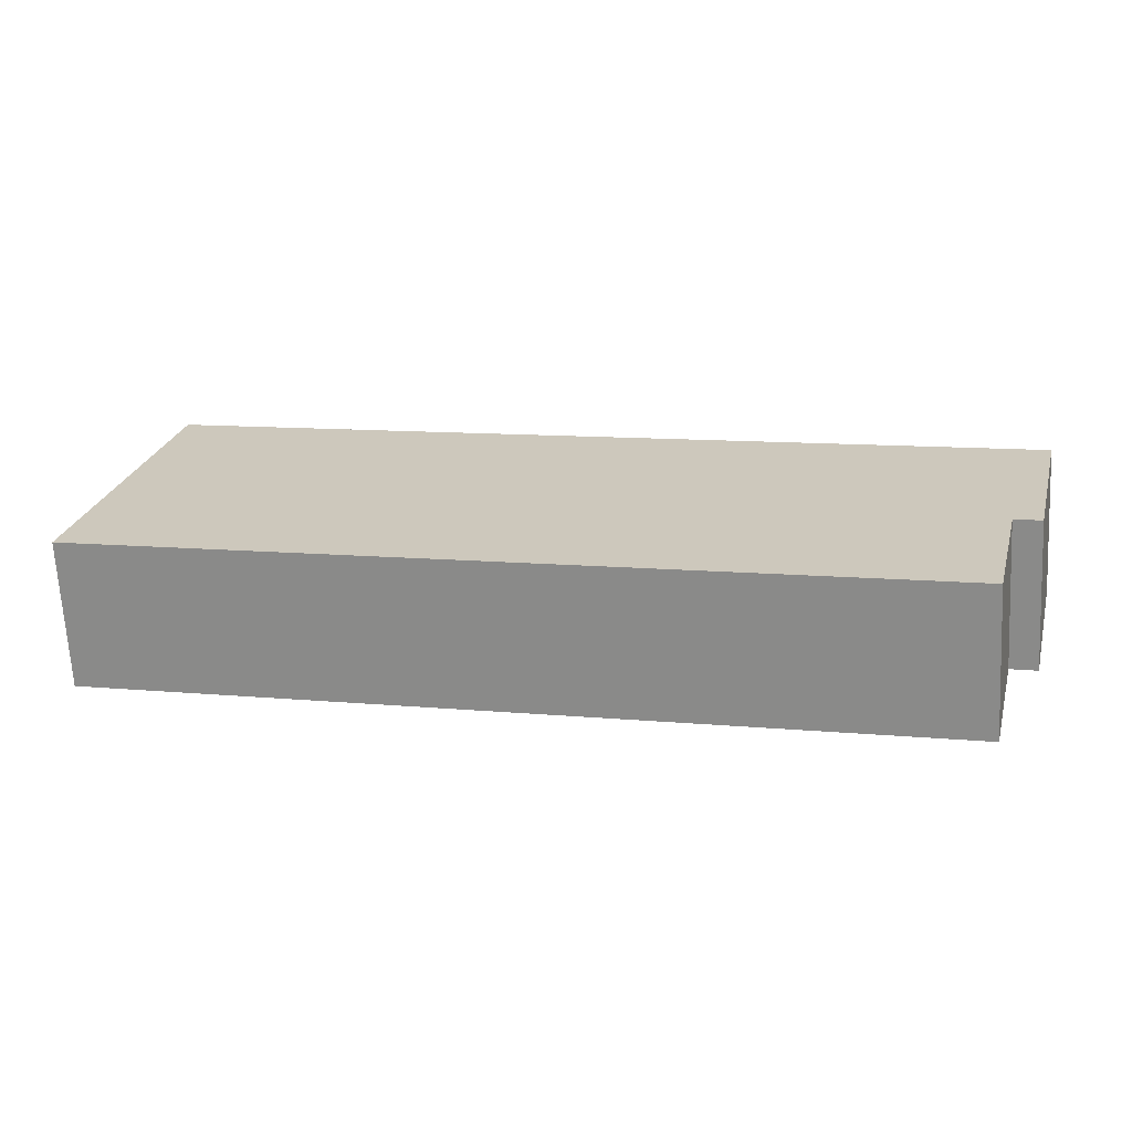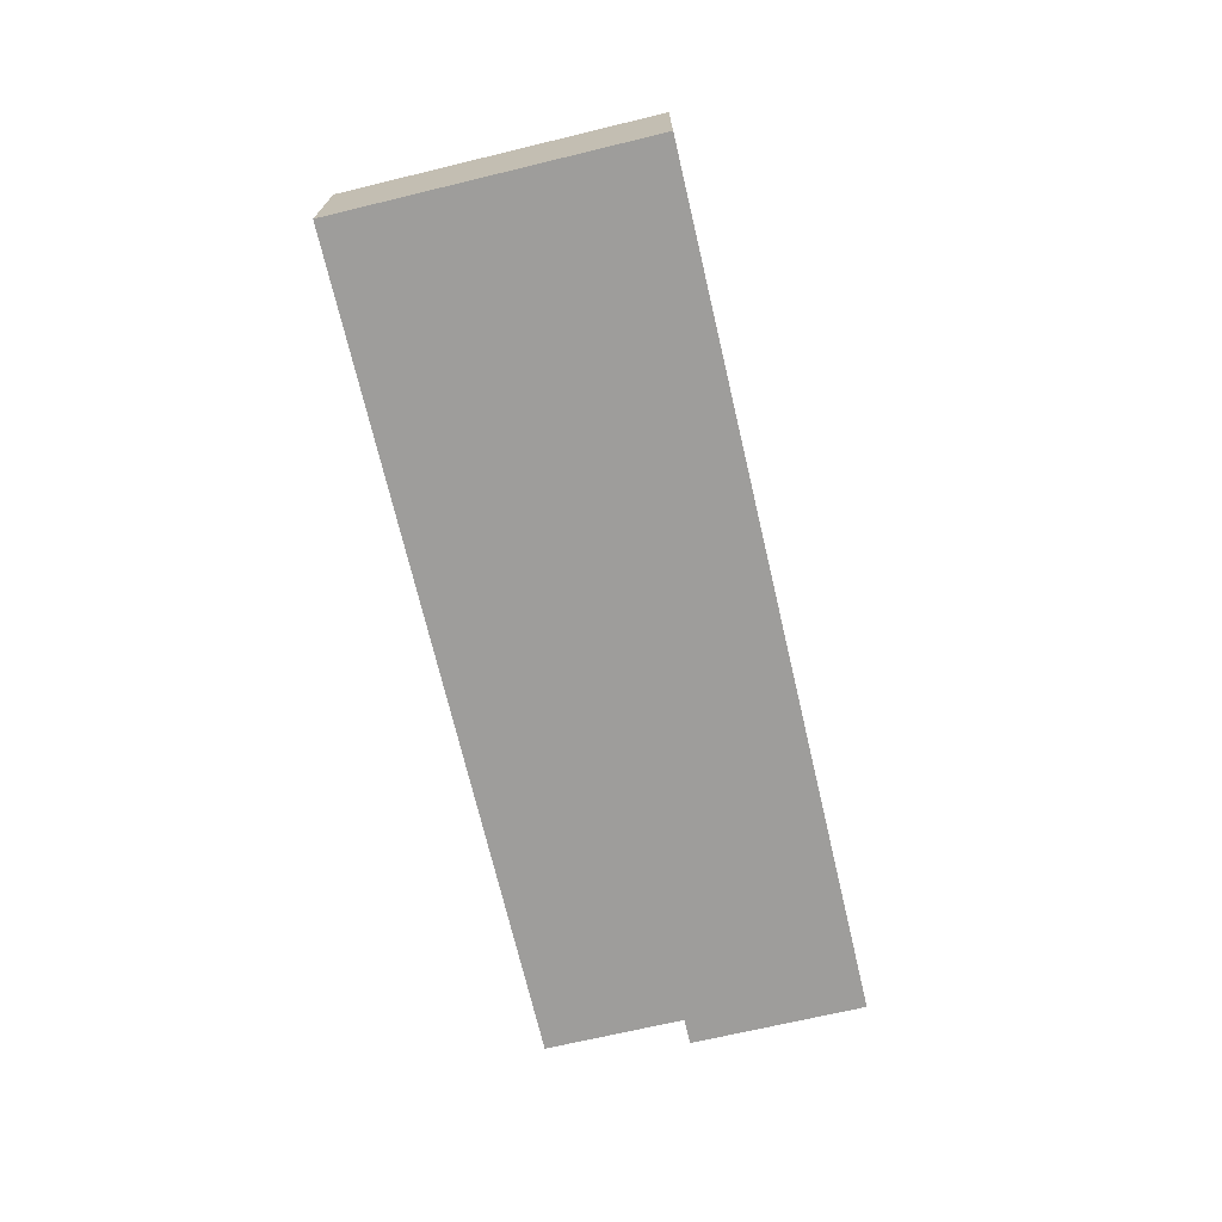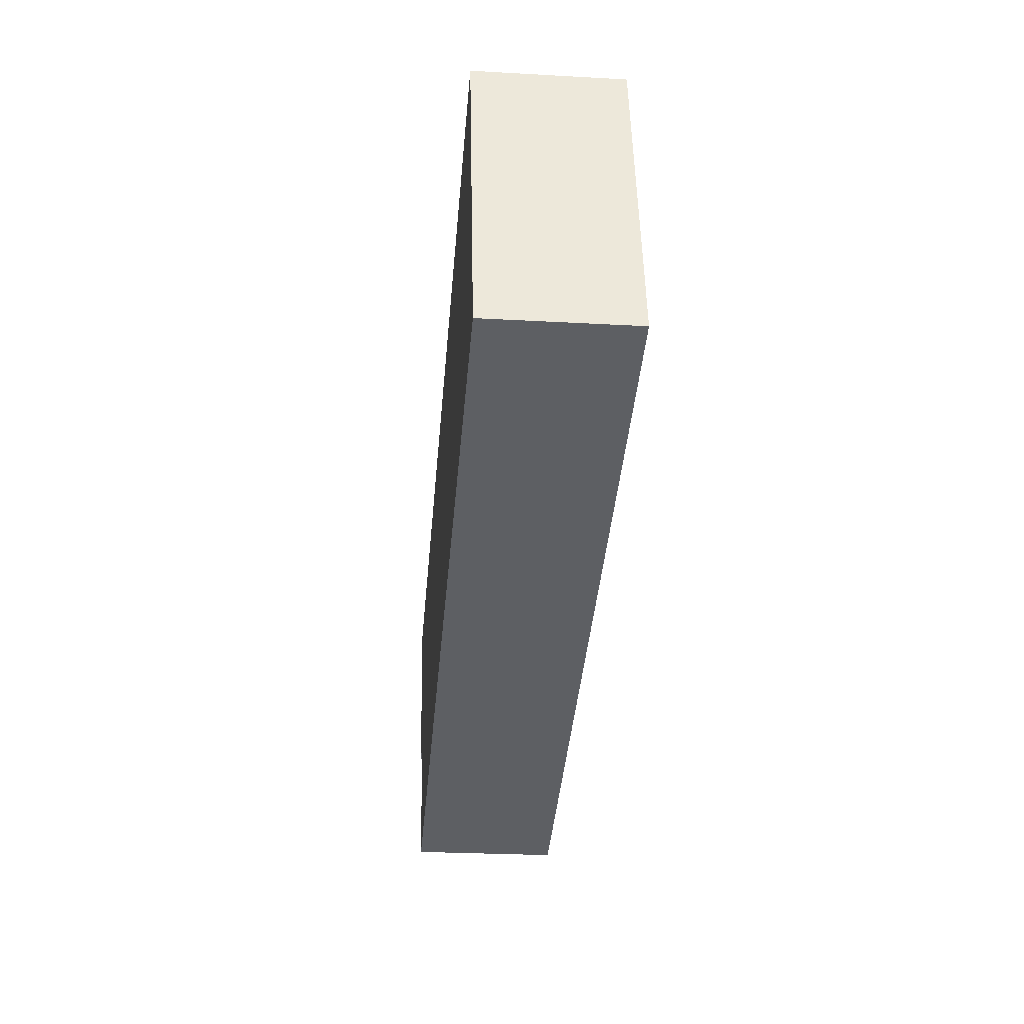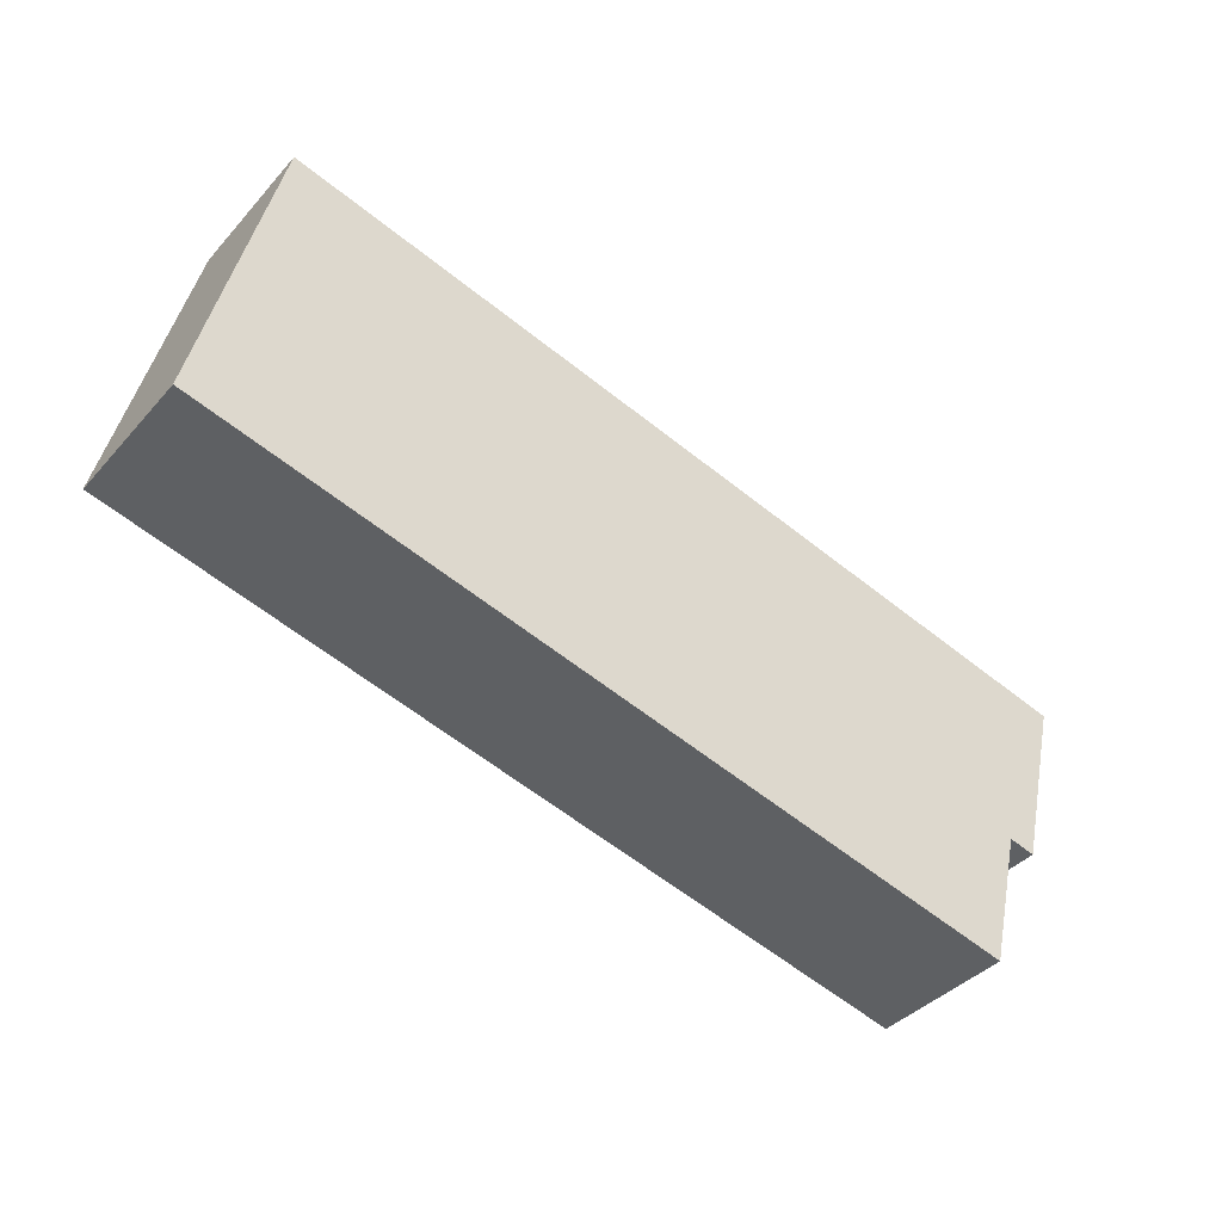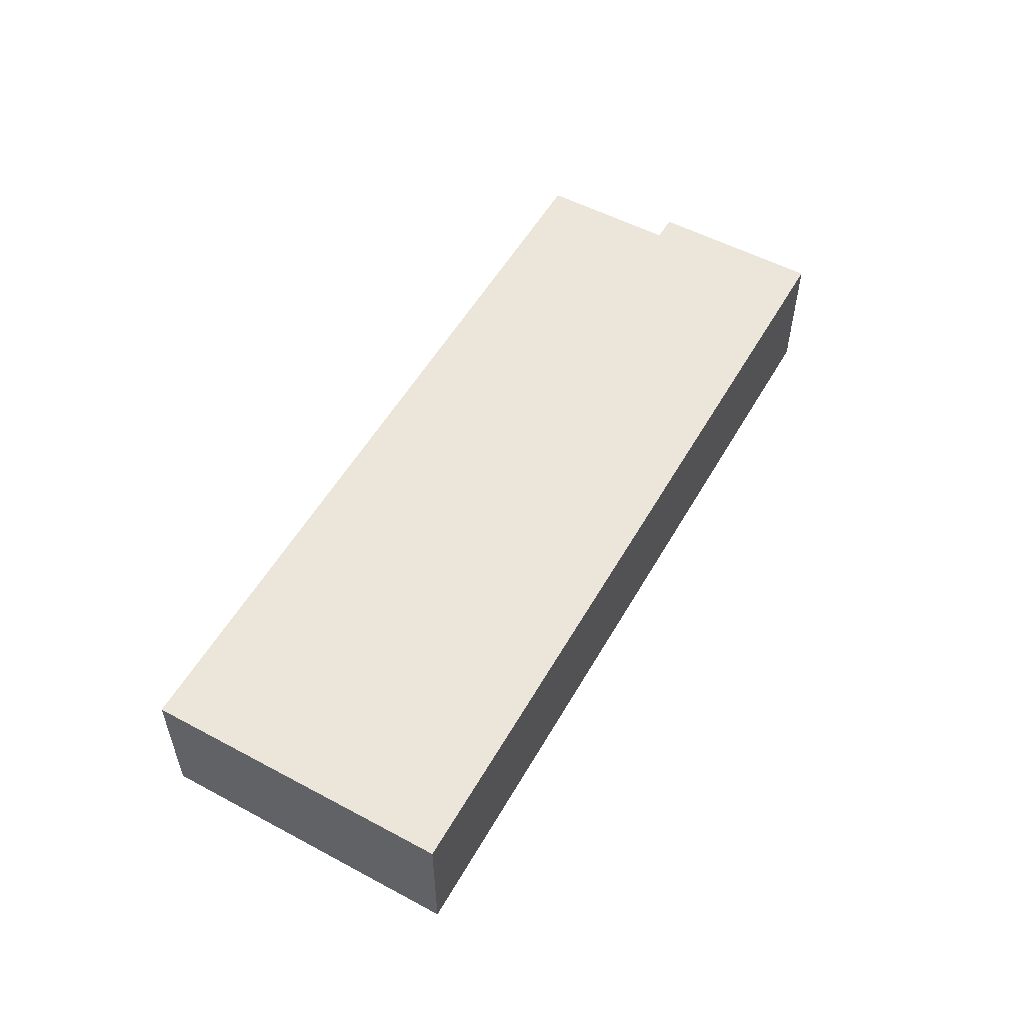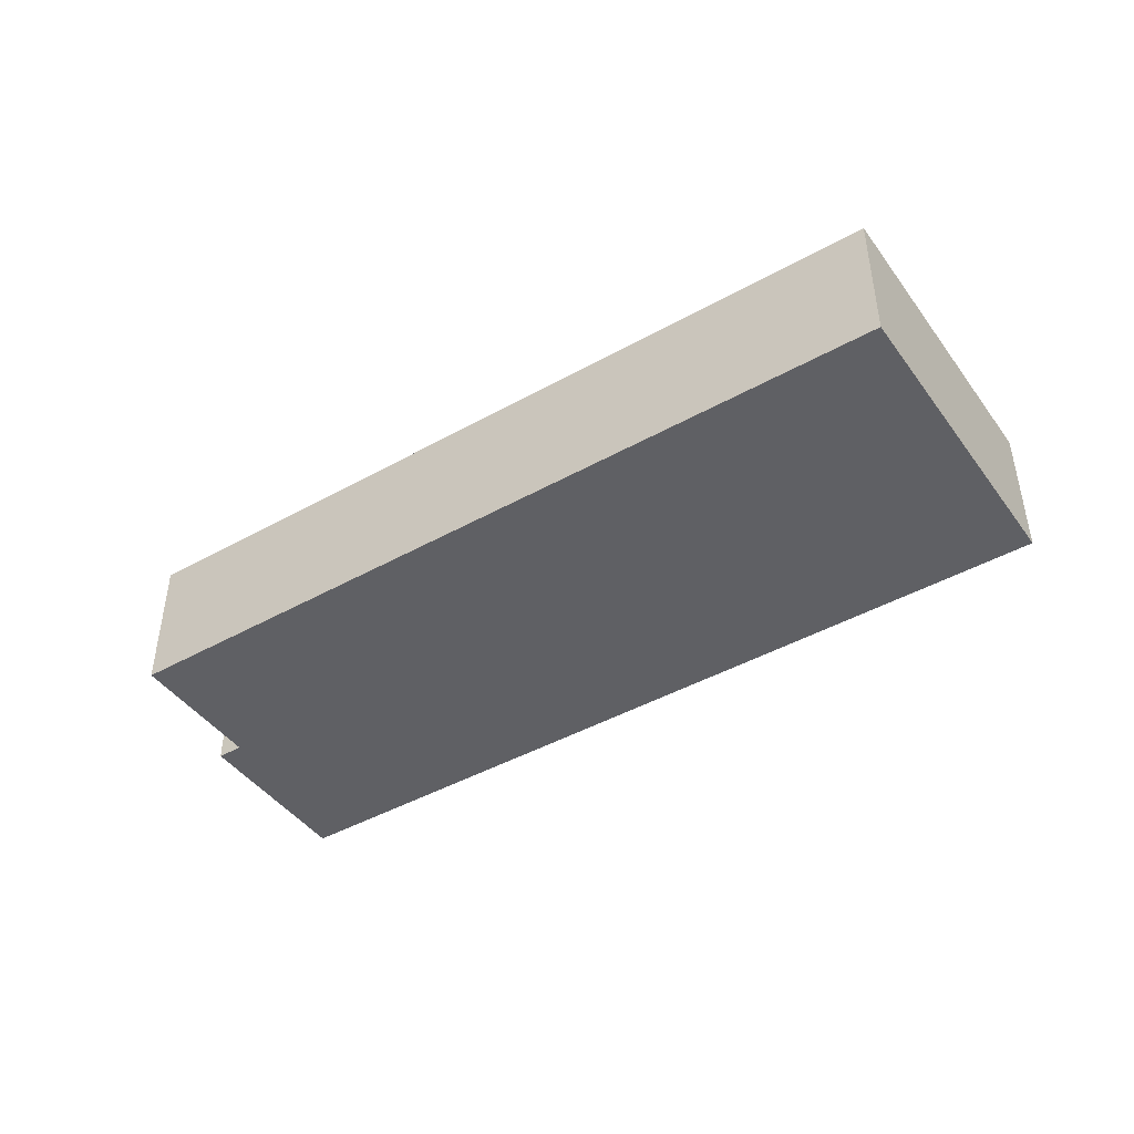
<metadata>
{"format":"obj","ext":"obj","renderer":"f3d","projection":"perspective","resolution":1024,"background":"white","views":[{"elev":-67.2,"azim":3.1,"up":"+Z"},{"elev":-70.7,"azim":-63.2,"up":"+Y"},{"elev":-26.6,"azim":-95.0,"up":"+Z"},{"elev":-39.4,"azim":-36.9,"up":"+Z"},{"elev":54.3,"azim":-47.1,"up":"+Y"},{"elev":-44.2,"azim":-133.2,"up":"+Y"}]}
</metadata>
<code>
v  0 10.43 6.383e-16
v  61.62 10.43 -4.35
v  59.21 10.43 -14.32
v  66.53 10.43 7.73
v  5.317 10.43 22.54
v  4.664 10.43 19.84
v  5.3 10.43 22.54
v  63.5 10.43 -4.81
v  59.21 8.768e-16 -14.32
v  0 0 0
v  63.5 2.945e-16 -4.81
v  61.62 2.664e-16 -4.35
v  4.664 -1.215e-15 19.84
v  5.3 -1.38e-15 22.54
v  66.53 -4.733e-16 7.73
v  5.317 -1.38e-15 22.54
g defaultobject
f 1 2 3
f 2 1 4
f 4 1 5
f 5 1 6
f 5 6 7
f 4 8 2
f 9 1 3
f 1 9 10
f 11 2 8
f 2 11 12
f 10 6 1
f 6 10 13
f 6 13 7
f 7 13 14
f 14 5 7
f 5 14 4
f 4 14 15
f 15 14 16
f 15 8 4
f 8 15 11
f 12 3 2
f 3 12 9
f 13 16 14
f 16 13 15
f 15 13 10
f 15 10 12
f 12 10 9
f 11 15 12

</code>
